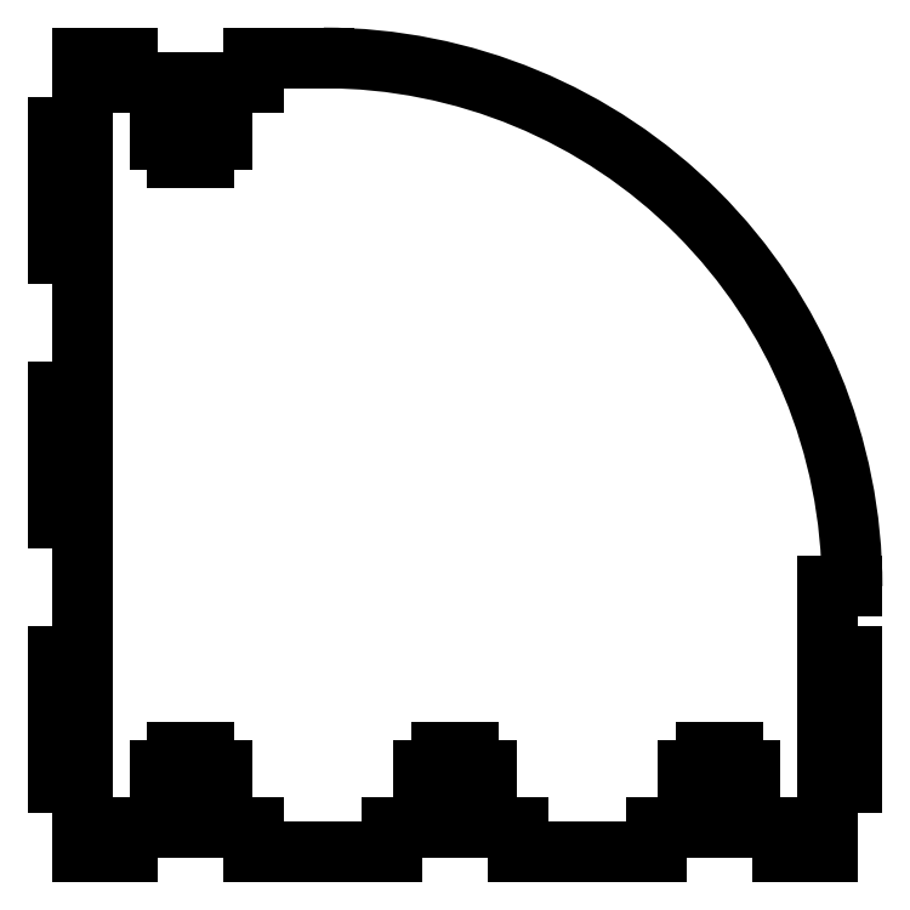
<metadata>
{"format":"dxf","ext":"dxf","renderer":"ezdxf+matplotlib","layout":"modelspace","background":"white","min_lineweight":24,"dpi":150}
</metadata>
<code>
0
SECTION
2
ENTITIES
0
ARC
360
10000035
8
VISIBLE
10
-0.5572
20
1.06
30
0.125
40
2.662
50
0
51
90
0
LINE
360
10000037
8
VISIBLE
10
-0.9072
20
3.722
30
0.125
11
-0.5572
21
3.722
31
0.125
0
LINE
360
1000003C
8
VISIBLE
10
-0.9072
20
3.722
30
0.125
11
-0.9072
21
3.597
31
0.125
0
LINE
360
10000041
8
VISIBLE
10
-1.157
20
3.597
30
0.125
11
-0.9072
21
3.597
31
0.125
0
LINE
360
10000046
8
VISIBLE
10
-1.157
20
3.597
30
0.125
11
-1.157
21
3.422
31
0.125
0
LINE
360
1000004B
8
VISIBLE
10
-1.07
20
3.422
30
0.125
11
-1.157
21
3.422
31
0.125
0
LINE
360
10000050
8
VISIBLE
10
-1.07
20
3.313
30
0.125
11
-1.07
21
3.422
31
0.125
0
LINE
360
10000055
8
VISIBLE
10
-1.07
20
3.313
30
0.125
11
-1.157
21
3.313
31
0.125
0
LINE
360
1000005A
8
VISIBLE
10
-1.157
20
3.313
30
0.125
11
-1.157
21
3.222
31
0.125
0
LINE
360
1000005F
8
VISIBLE
10
-1.295
20
3.222
30
0.125
11
-1.157
21
3.222
31
0.125
0
LINE
360
10000064
8
VISIBLE
10
-1.295
20
3.313
30
0.125
11
-1.295
21
3.222
31
0.125
0
LINE
360
10000069
8
VISIBLE
10
-1.295
20
3.313
30
0.125
11
-1.382
21
3.313
31
0.125
0
LINE
360
1000006E
8
VISIBLE
10
-1.382
20
3.313
30
0.125
11
-1.382
21
3.422
31
0.125
0
LINE
360
10000073
8
VISIBLE
10
-1.295
20
3.422
30
0.125
11
-1.382
21
3.422
31
0.125
0
LINE
360
10000078
8
VISIBLE
10
-1.295
20
3.597
30
0.125
11
-1.295
21
3.422
31
0.125
0
LINE
360
1000007D
8
VISIBLE
10
-1.545
20
3.597
30
0.125
11
-1.295
21
3.597
31
0.125
0
LINE
360
10000082
8
VISIBLE
10
-1.545
20
3.722
30
0.125
11
-1.545
21
3.597
31
0.125
0
LINE
360
10000087
8
VISIBLE
10
-1.77
20
3.722
30
0.125
11
-1.545
21
3.722
31
0.125
0
LINE
360
1000008C
8
VISIBLE
10
-1.77
20
3.722
30
0.125
11
-1.77
21
3.372
31
0.125
0
LINE
360
10000091
8
VISIBLE
10
-1.77
20
3.372
30
0.125
11
-1.895
21
3.372
31
0.125
0
LINE
360
10000096
8
VISIBLE
10
-1.895
20
3.122
30
0.125
11
-1.895
21
3.372
31
0.125
0
LINE
360
1000009B
8
VISIBLE
10
-1.77
20
3.122
30
0.125
11
-1.895
21
3.122
31
0.125
0
LINE
360
100000A0
8
VISIBLE
10
-1.77
20
2.984
30
0.125
11
-1.77
21
3.122
31
0.125
0
LINE
360
100000A5
8
VISIBLE
10
-1.77
20
2.984
30
0.125
11
-1.895
21
2.984
31
0.125
0
LINE
360
100000AA
8
VISIBLE
10
-1.895
20
2.734
30
0.125
11
-1.895
21
2.984
31
0.125
0
LINE
360
100000AF
8
VISIBLE
10
-1.77
20
2.734
30
0.125
11
-1.895
21
2.734
31
0.125
0
LINE
360
100000B4
8
VISIBLE
10
-1.77
20
2.734
30
0.125
11
-1.77
21
2.041
31
0.125
0
LINE
360
100000B9
8
VISIBLE
10
-1.77
20
2.041
30
0.125
11
-1.895
21
2.041
31
0.125
0
LINE
360
100000BE
8
VISIBLE
10
-1.895
20
1.791
30
0.125
11
-1.895
21
2.041
31
0.125
0
LINE
360
100000C3
8
VISIBLE
10
-1.77
20
1.791
30
0.125
11
-1.895
21
1.791
31
0.125
0
LINE
360
100000C8
8
VISIBLE
10
-1.77
20
1.653
30
0.125
11
-1.77
21
1.791
31
0.125
0
LINE
360
100000CD
8
VISIBLE
10
-1.77
20
1.653
30
0.125
11
-1.895
21
1.653
31
0.125
0
LINE
360
100000D2
8
VISIBLE
10
-1.895
20
1.403
30
0.125
11
-1.895
21
1.653
31
0.125
0
LINE
360
100000D7
8
VISIBLE
10
-1.77
20
1.403
30
0.125
11
-1.895
21
1.403
31
0.125
0
LINE
360
100000DC
8
VISIBLE
10
-1.77
20
1.403
30
0.125
11
-1.77
21
0.7101
31
0.125
0
LINE
360
1e+06
8
VISIBLE
10
-1.77
20
0.7101
30
0.125
11
-1.895
21
0.7101
31
0.125
0
LINE
360
1e+11
8
VISIBLE
10
-1.895
20
0.4601
30
0.125
11
-1.895
21
0.7101
31
0.125
0
LINE
360
100000EB
8
VISIBLE
10
-1.77
20
0.4601
30
0.125
11
-1.895
21
0.4601
31
0.125
0
LINE
360
100000F0
8
VISIBLE
10
-1.77
20
0.3221
30
0.125
11
-1.77
21
0.4601
31
0.125
0
LINE
360
100000F5
8
VISIBLE
10
-1.77
20
0.3221
30
0.125
11
-1.895
21
0.3221
31
0.125
0
LINE
360
100000FA
8
VISIBLE
10
-1.895
20
0.07207
30
0.125
11
-1.895
21
0.3221
31
0.125
0
LINE
360
100000FF
8
VISIBLE
10
-1.77
20
0.07207
30
0.125
11
-1.895
21
0.07207
31
0.125
0
LINE
360
10000104
8
VISIBLE
10
-1.77
20
0.07207
30
0.125
11
-1.77
21
-0.2779
31
0.125
0
LINE
360
10000109
8
VISIBLE
10
-1.77
20
-0.2779
30
0.125
11
-1.545
21
-0.2779
31
0.125
0
LINE
360
1000010E
8
VISIBLE
10
-1.545
20
-0.2779
30
0.125
11
-1.545
21
-0.1529
31
0.125
0
LINE
360
10000113
8
VISIBLE
10
-1.545
20
-0.1529
30
0.125
11
-1.295
21
-0.1529
31
0.125
0
LINE
360
10000118
8
VISIBLE
10
-1.295
20
-0.1529
30
0.125
11
-1.295
21
0.02207
31
0.125
0
LINE
360
1000011D
8
VISIBLE
10
-1.295
20
0.02207
30
0.125
11
-1.382
21
0.02207
31
0.125
0
LINE
360
10000122
8
VISIBLE
10
-1.382
20
0.1314
30
0.125
11
-1.382
21
0.02207
31
0.125
0
LINE
360
10000127
8
VISIBLE
10
-1.295
20
0.1314
30
0.125
11
-1.382
21
0.1314
31
0.125
0
LINE
360
1000012C
8
VISIBLE
10
-1.295
20
0.1314
30
0.125
11
-1.295
21
0.2221
31
0.125
0
LINE
360
10000131
8
VISIBLE
10
-1.295
20
0.2221
30
0.125
11
-1.157
21
0.2221
31
0.125
0
LINE
360
10000136
8
VISIBLE
10
-1.157
20
0.1314
30
0.125
11
-1.157
21
0.2221
31
0.125
0
LINE
360
1000013B
8
VISIBLE
10
-1.07
20
0.1314
30
0.125
11
-1.157
21
0.1314
31
0.125
0
LINE
360
10000140
8
VISIBLE
10
-1.07
20
0.1314
30
0.125
11
-1.07
21
0.02207
31
0.125
0
LINE
360
10000145
8
VISIBLE
10
-1.07
20
0.02207
30
0.125
11
-1.157
21
0.02207
31
0.125
0
LINE
360
1000014A
8
VISIBLE
10
-1.157
20
-0.1529
30
0.125
11
-1.157
21
0.02207
31
0.125
0
LINE
360
1000014F
8
VISIBLE
10
-1.157
20
-0.1529
30
0.125
11
-0.9072
21
-0.1529
31
0.125
0
LINE
360
10000154
8
VISIBLE
10
-0.9072
20
-0.2779
30
0.125
11
-0.9072
21
-0.1529
31
0.125
0
LINE
360
10000159
8
VISIBLE
10
-0.9072
20
-0.2779
30
0.125
11
-0.2142
21
-0.2779
31
0.125
0
LINE
360
1000015E
8
VISIBLE
10
-0.2142
20
-0.2779
30
0.125
11
-0.2142
21
-0.1529
31
0.125
0
LINE
360
10000163
8
VISIBLE
10
-0.2142
20
-0.1529
30
0.125
11
0.03578
21
-0.1529
31
0.125
0
LINE
360
10000168
8
VISIBLE
10
0.03578
20
-0.1529
30
0.125
11
0.03578
21
0.02207
31
0.125
0
LINE
360
1000016D
8
VISIBLE
10
0.03578
20
0.02207
30
0.125
11
-0.05147
21
0.02207
31
0.125
0
LINE
360
10000172
8
VISIBLE
10
-0.05147
20
0.1314
30
0.125
11
-0.05147
21
0.02207
31
0.125
0
LINE
360
10000177
8
VISIBLE
10
0.03578
20
0.1314
30
0.125
11
-0.05147
21
0.1314
31
0.125
0
LINE
360
1000017C
8
VISIBLE
10
0.03578
20
0.1314
30
0.125
11
0.03578
21
0.2221
31
0.125
0
LINE
360
10000181
8
VISIBLE
10
0.03578
20
0.2221
30
0.125
11
0.1738
21
0.2221
31
0.125
0
LINE
360
10000186
8
VISIBLE
10
0.1738
20
0.1314
30
0.125
11
0.1738
21
0.2221
31
0.125
0
LINE
360
1000018B
8
VISIBLE
10
0.261
20
0.1314
30
0.125
11
0.1738
21
0.1314
31
0.125
0
LINE
360
10000190
8
VISIBLE
10
0.261
20
0.1314
30
0.125
11
0.261
21
0.02207
31
0.125
0
LINE
360
10000195
8
VISIBLE
10
0.261
20
0.02207
30
0.125
11
0.1738
21
0.02207
31
0.125
0
LINE
360
1000019A
8
VISIBLE
10
0.1738
20
-0.1529
30
0.125
11
0.1738
21
0.02207
31
0.125
0
LINE
360
1000019F
8
VISIBLE
10
0.1738
20
-0.1529
30
0.125
11
0.4238
21
-0.1529
31
0.125
0
LINE
360
100001A4
8
VISIBLE
10
0.4238
20
-0.2779
30
0.125
11
0.4238
21
-0.1529
31
0.125
0
LINE
360
100001A9
8
VISIBLE
10
0.4238
20
-0.2779
30
0.125
11
1.117
21
-0.2779
31
0.125
0
LINE
360
100001AE
8
VISIBLE
10
1.117
20
-0.2779
30
0.125
11
1.117
21
-0.1529
31
0.125
0
LINE
360
100001B3
8
VISIBLE
10
1.117
20
-0.1529
30
0.125
11
1.367
21
-0.1529
31
0.125
0
LINE
360
100001B8
8
VISIBLE
10
1.367
20
-0.1529
30
0.125
11
1.367
21
0.02207
31
0.125
0
LINE
360
100001BD
8
VISIBLE
10
1.367
20
0.02207
30
0.125
11
1.28
21
0.02207
31
0.125
0
LINE
360
100001C2
8
VISIBLE
10
1.28
20
0.1314
30
0.125
11
1.28
21
0.02207
31
0.125
0
LINE
360
100001C7
8
VISIBLE
10
1.367
20
0.1314
30
0.125
11
1.28
21
0.1314
31
0.125
0
LINE
360
100001CC
8
VISIBLE
10
1.367
20
0.1314
30
0.125
11
1.367
21
0.2221
31
0.125
0
LINE
360
100001D1
8
VISIBLE
10
1.367
20
0.2221
30
0.125
11
1.505
21
0.2221
31
0.125
0
LINE
360
100001D6
8
VISIBLE
10
1.505
20
0.1314
30
0.125
11
1.505
21
0.2221
31
0.125
0
LINE
360
100001DB
8
VISIBLE
10
1.592
20
0.1314
30
0.125
11
1.505
21
0.1314
31
0.125
0
LINE
360
1e+05
8
VISIBLE
10
1.592
20
0.1314
30
0.125
11
1.592
21
0.02207
31
0.125
0
LINE
360
1e+10
8
VISIBLE
10
1.592
20
0.02207
30
0.125
11
1.505
21
0.02207
31
0.125
0
LINE
360
100001EA
8
VISIBLE
10
1.505
20
-0.1529
30
0.125
11
1.505
21
0.02207
31
0.125
0
LINE
360
100001EF
8
VISIBLE
10
1.505
20
-0.1529
30
0.125
11
1.755
21
-0.1529
31
0.125
0
LINE
360
100001F4
8
VISIBLE
10
1.755
20
-0.2779
30
0.125
11
1.755
21
-0.1529
31
0.125
0
LINE
360
100001F9
8
VISIBLE
10
1.755
20
-0.2779
30
0.125
11
1.98
21
-0.2779
31
0.125
0
LINE
360
100001FE
8
VISIBLE
10
1.98
20
0.07207
30
0.125
11
1.98
21
-0.2779
31
0.125
0
LINE
360
10000203
8
VISIBLE
10
1.98
20
0.07207
30
0.125
11
2.105
21
0.07207
31
0.125
0
LINE
360
10000208
8
VISIBLE
10
2.105
20
0.3221
30
0.125
11
2.105
21
0.07207
31
0.125
0
LINE
360
1000020D
8
VISIBLE
10
1.98
20
0.3221
30
0.125
11
2.105
21
0.3221
31
0.125
0
LINE
360
10000212
8
VISIBLE
10
1.98
20
0.4601
30
0.125
11
1.98
21
0.3221
31
0.125
0
LINE
360
10000217
8
VISIBLE
10
1.98
20
0.4601
30
0.125
11
2.105
21
0.4601
31
0.125
0
LINE
360
1000021C
8
VISIBLE
10
2.105
20
0.7101
30
0.125
11
2.105
21
0.4601
31
0.125
0
LINE
360
10000221
8
VISIBLE
10
2.105
20
0.7101
30
0.125
11
1.98
21
0.7101
31
0.125
0
LINE
360
10000226
8
VISIBLE
10
1.98
20
1.06
30
0.125
11
1.98
21
0.7101
31
0.125
0
LINE
360
1000022B
8
VISIBLE
10
2.105
20
1.06
30
0.125
11
1.98
21
1.06
31
0.125
0
ENDSEC
0
EOF

</code>
